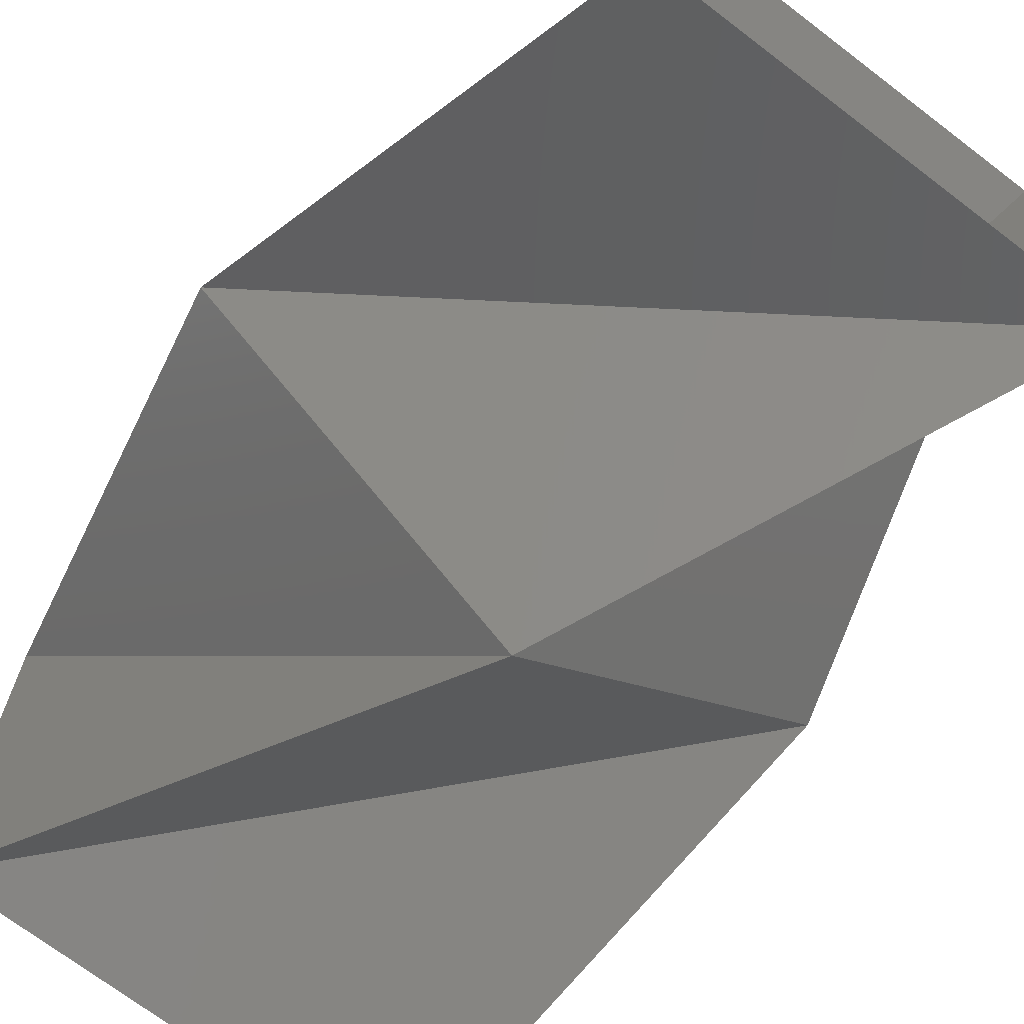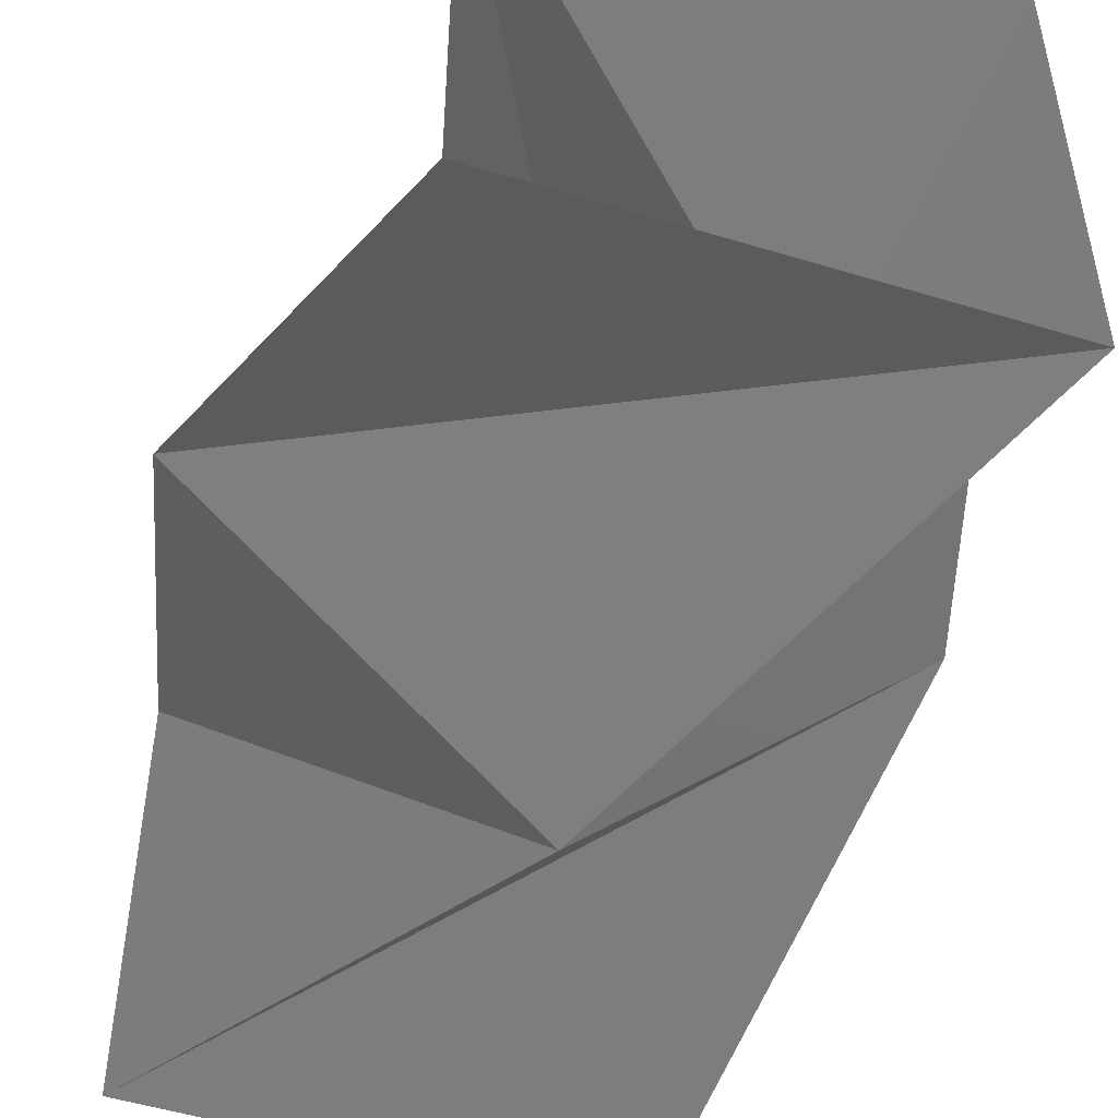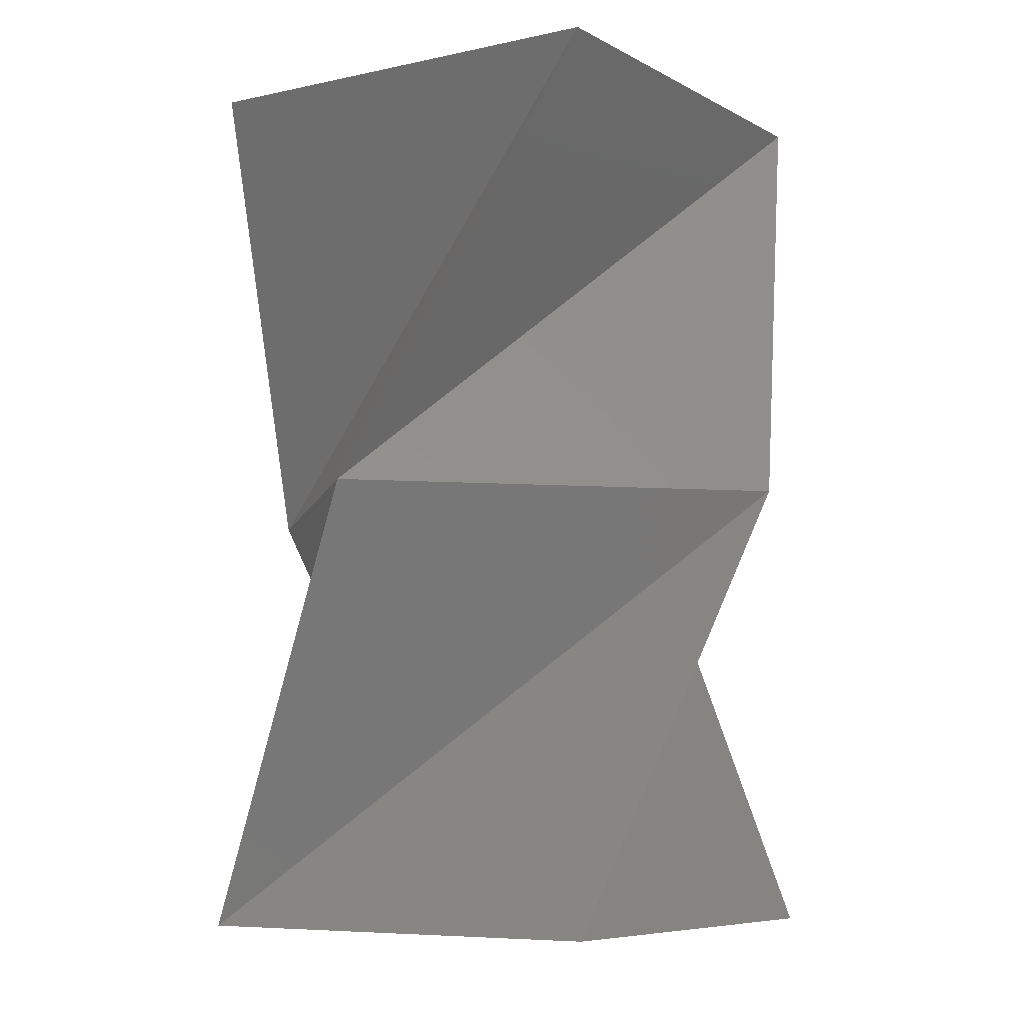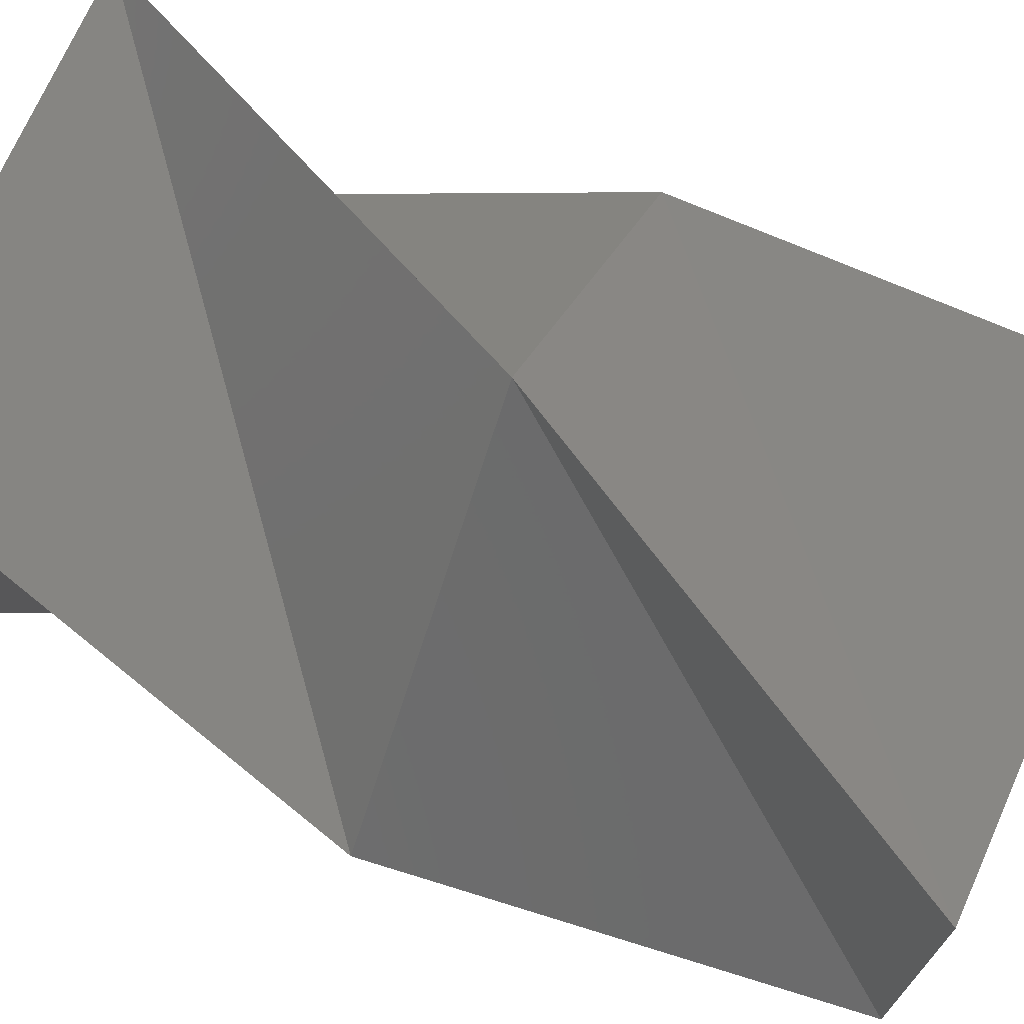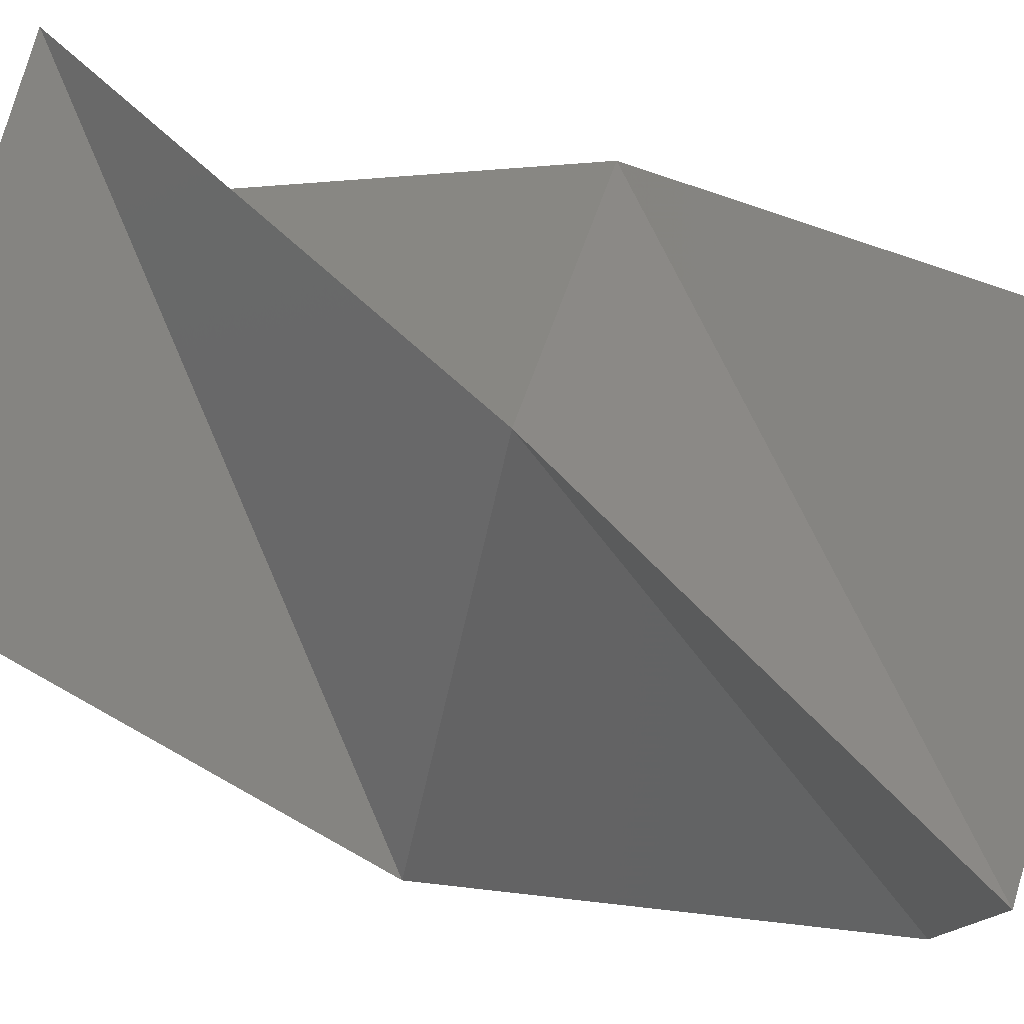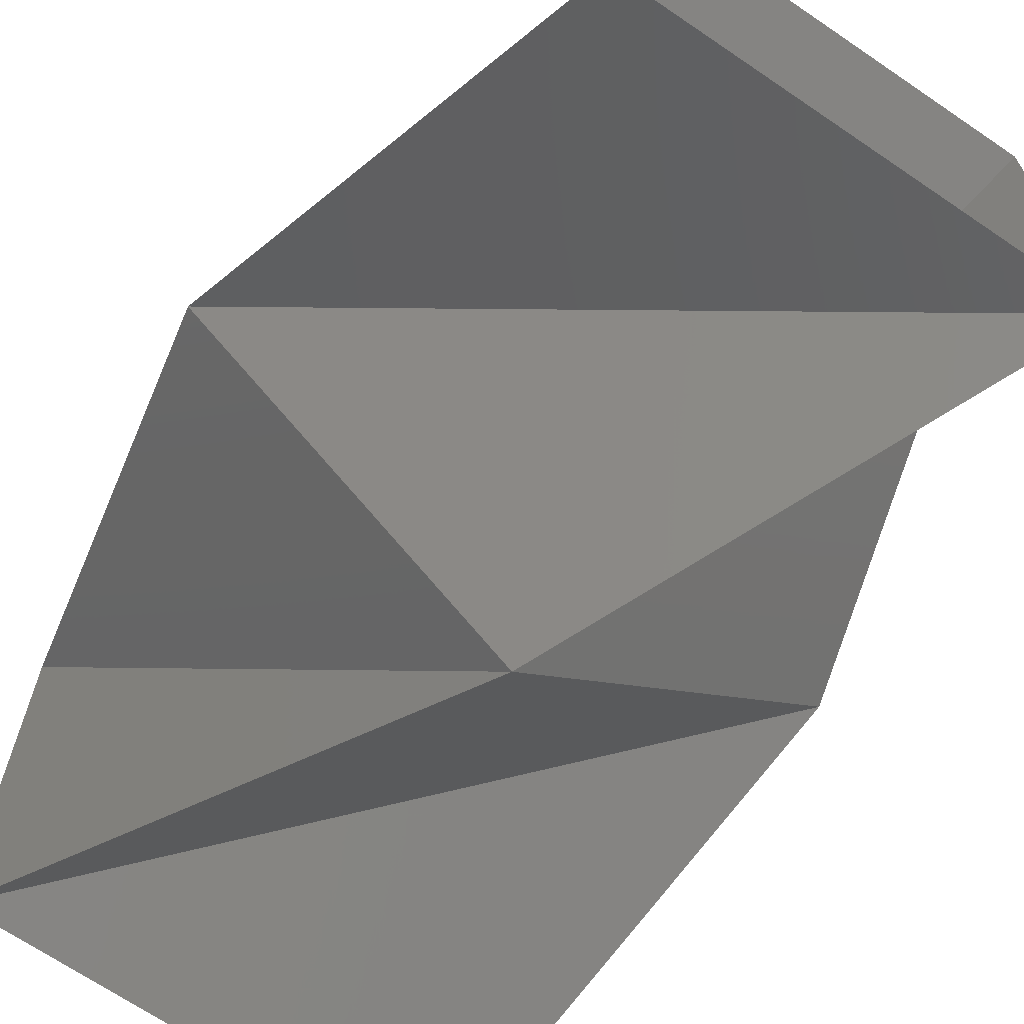
<metadata>
{"format":"stl","ext":"stl","renderer":"f3d","projection":"perspective","resolution":1024,"background":"white","views":[{"elev":-70.7,"azim":142.6,"up":"+Y"},{"elev":-51.0,"azim":-18.4,"up":"+Y"},{"elev":-7.1,"azim":-56.9,"up":"+Z"},{"elev":72.0,"azim":-66.0,"up":"+Y"},{"elev":79.0,"azim":106.3,"up":"+Y"},{"elev":-68.4,"azim":-34.3,"up":"+Y"}]}
</metadata>
<code>
# stl→obj: 12 verts, 40 faces
v 5 5 10
v 5 -5 10
v -5 5 10
v -5 -5 10
v 4.441e-16 7.071 20
v -7.071 4.441e-16 20
v -4.441e-16 -7.071 20
v 7.071 -4.441e-16 20
v -5 5 30
v -5 -5 30
v 5 -5 30
v 5 5 30
f 1 1 2
f 1 3 1
f 3 3 1
f 3 4 3
f 4 4 3
f 4 2 4
f 2 2 4
f 2 1 2
f 1 5 2
f 1 6 5
f 3 6 1
f 3 7 6
f 4 7 3
f 4 8 7
f 2 8 4
f 2 5 8
f 5 5 8
f 5 6 5
f 6 6 5
f 6 7 6
f 7 7 6
f 7 8 7
f 8 8 7
f 8 5 8
f 5 9 8
f 5 10 9
f 6 10 5
f 6 11 10
f 7 11 6
f 7 12 11
f 8 12 7
f 8 9 12
f 9 9 12
f 9 10 9
f 10 10 9
f 10 11 10
f 11 11 10
f 11 12 11
f 12 12 11
f 12 9 12

</code>
